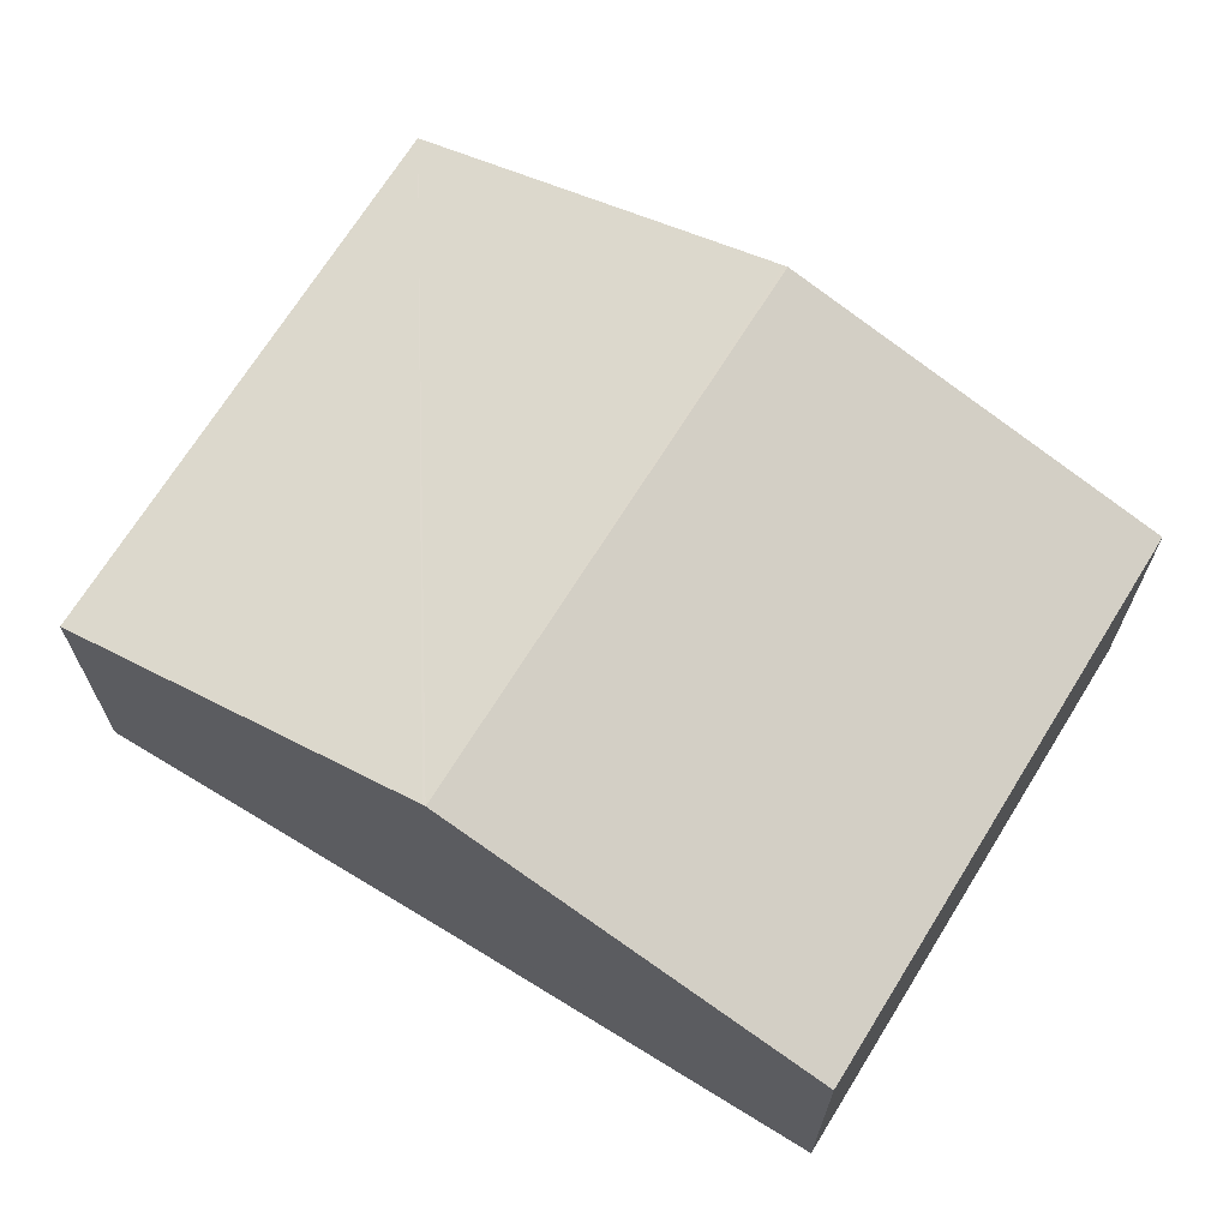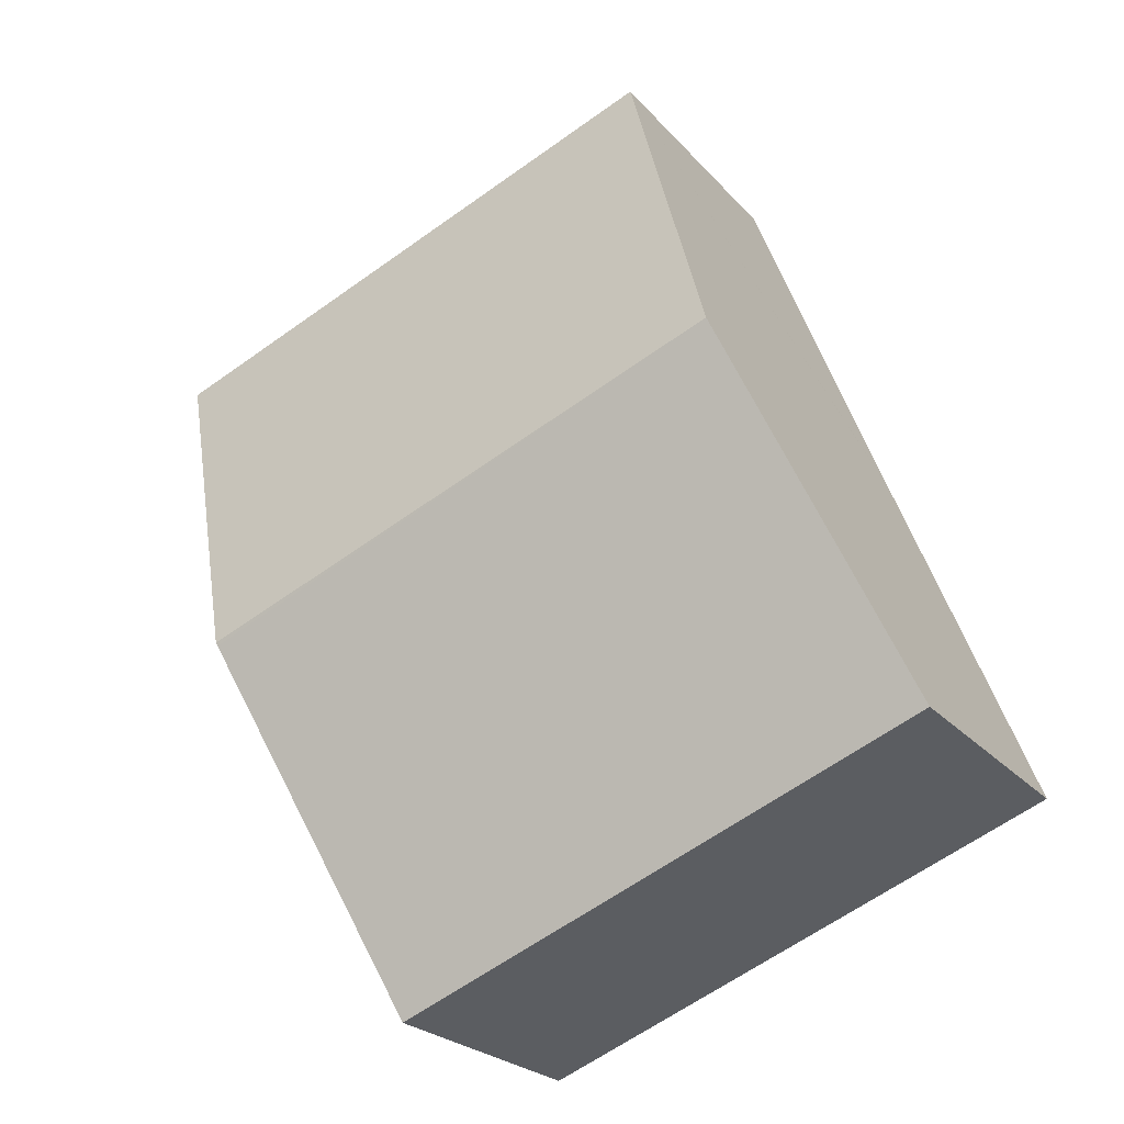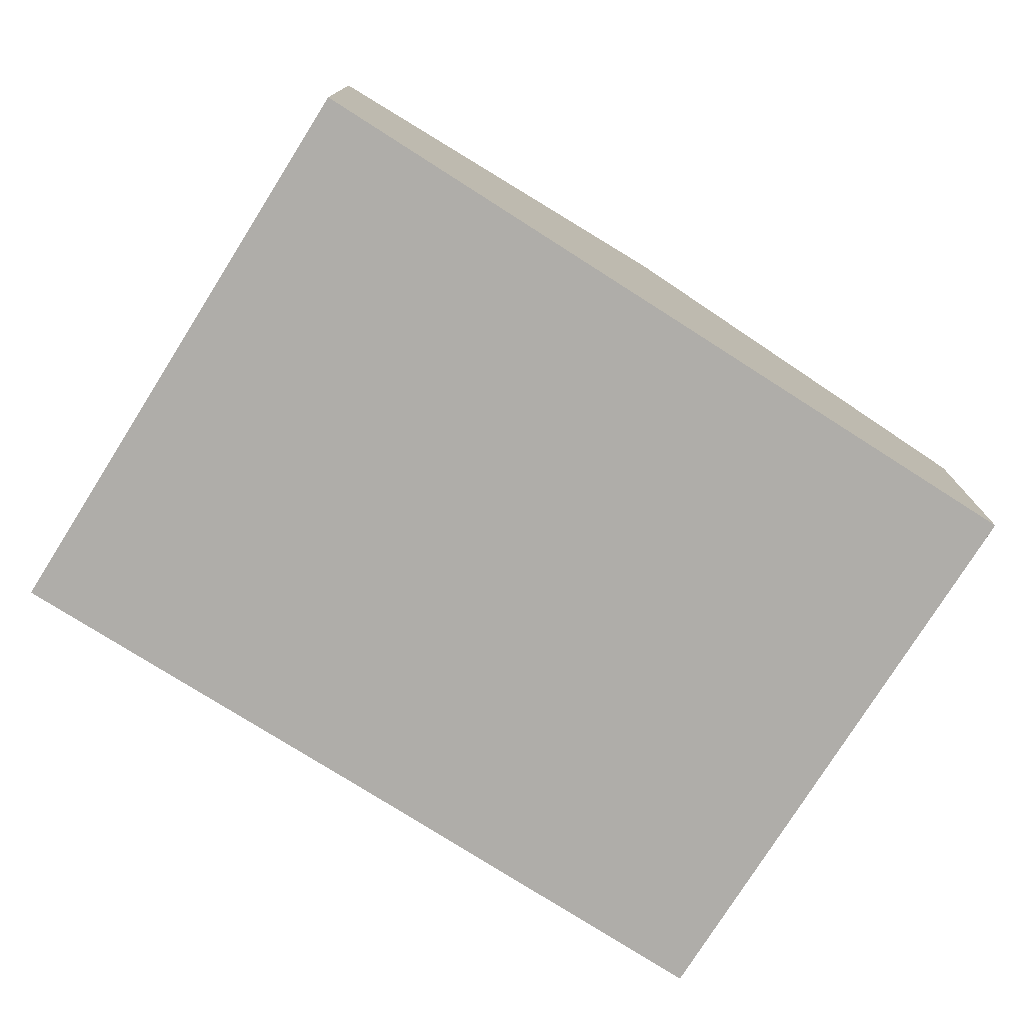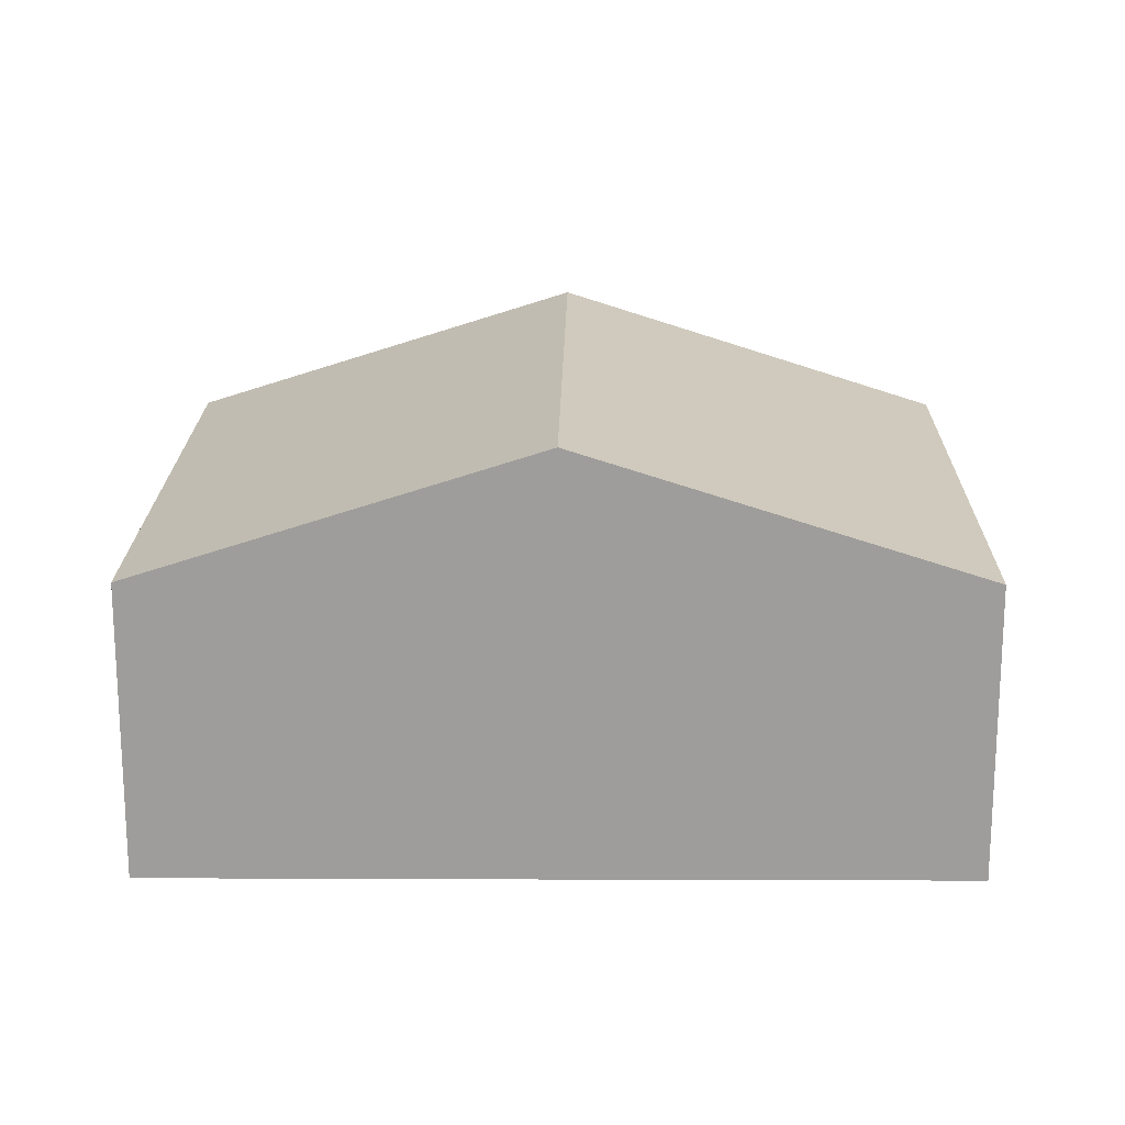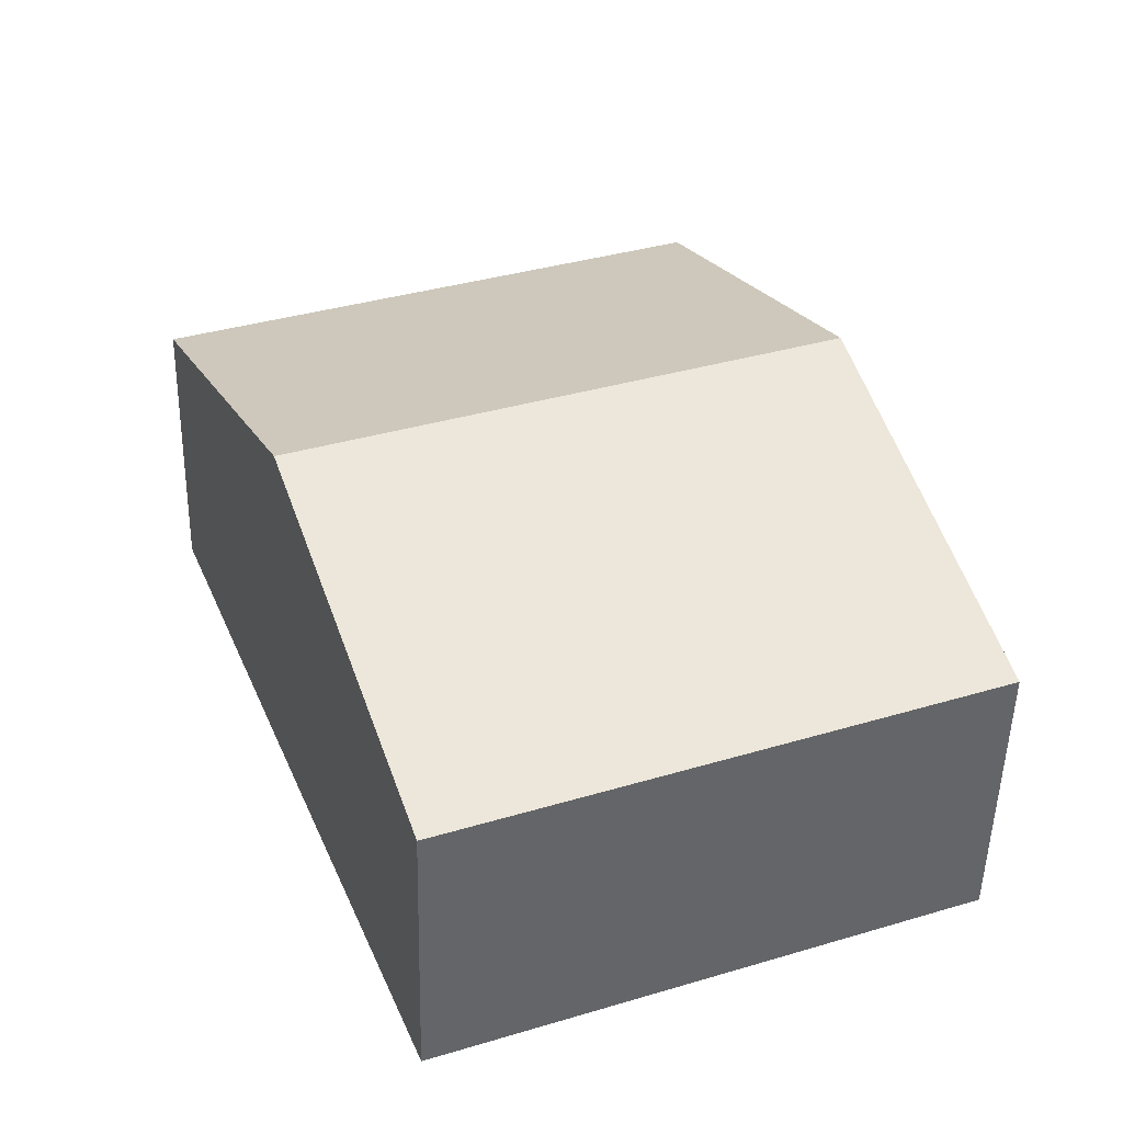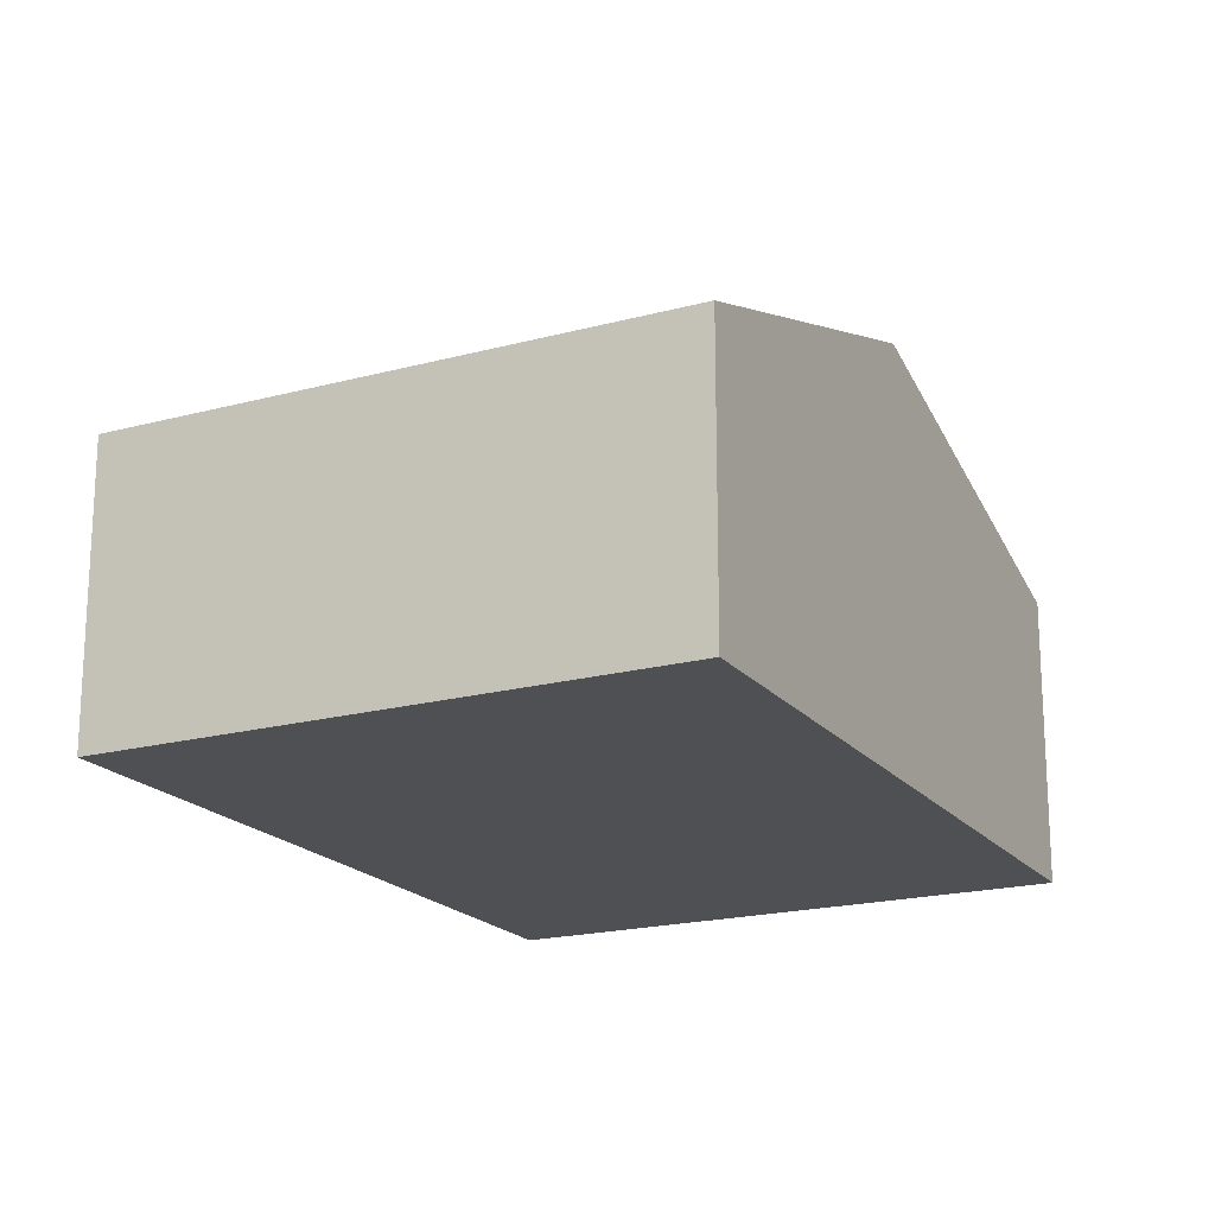
<metadata>
{"format":"obj","ext":"obj","renderer":"f3d","projection":"perspective","resolution":1024,"background":"white","views":[{"elev":68.9,"azim":-37.1,"up":"+Y"},{"elev":-23.8,"azim":-149.9,"up":"+Z"},{"elev":-77.4,"azim":79.1,"up":"+Y"},{"elev":19.3,"azim":112.1,"up":"+Y"},{"elev":-50.4,"azim":178.7,"up":"+Z"},{"elev":-19.2,"azim":48.2,"up":"+Y"}]}
</metadata>
<code>
v  2.548 2.566 6.507
v  6.095 3.68 1.378
v  1.28 3.68 3.241
v  7.388 2.566 4.634
v  6.083 3.67 1.348
v  4.795 2.564 -1.881
v  1.27 3.672 3.216
v  0 2.572 1.575e-16
v  0 0 0
v  4.795 1.152e-16 -1.881
v  1.27 -1.969e-16 3.216
v  1.28 -1.985e-16 3.241
v  2.548 -3.984e-16 6.507
v  7.388 -2.838e-16 4.634
v  6.095 -8.438e-17 1.378
v  6.083 -8.254e-17 1.348
g defaultobject
f 1 2 3
f 2 1 4
f 5 3 2
f 3 5 6
f 3 6 7
f 7 6 8
f 6 9 8
f 9 6 10
f 9 7 8
f 7 9 11
f 7 11 3
f 3 11 1
f 1 11 12
f 1 12 13
f 13 4 1
f 4 13 14
f 14 2 4
f 2 14 15
f 2 15 5
f 5 15 6
f 6 15 16
f 6 16 10
f 12 14 13
f 14 12 11
f 14 11 9
f 14 9 10
f 14 10 16
f 14 16 15

</code>
